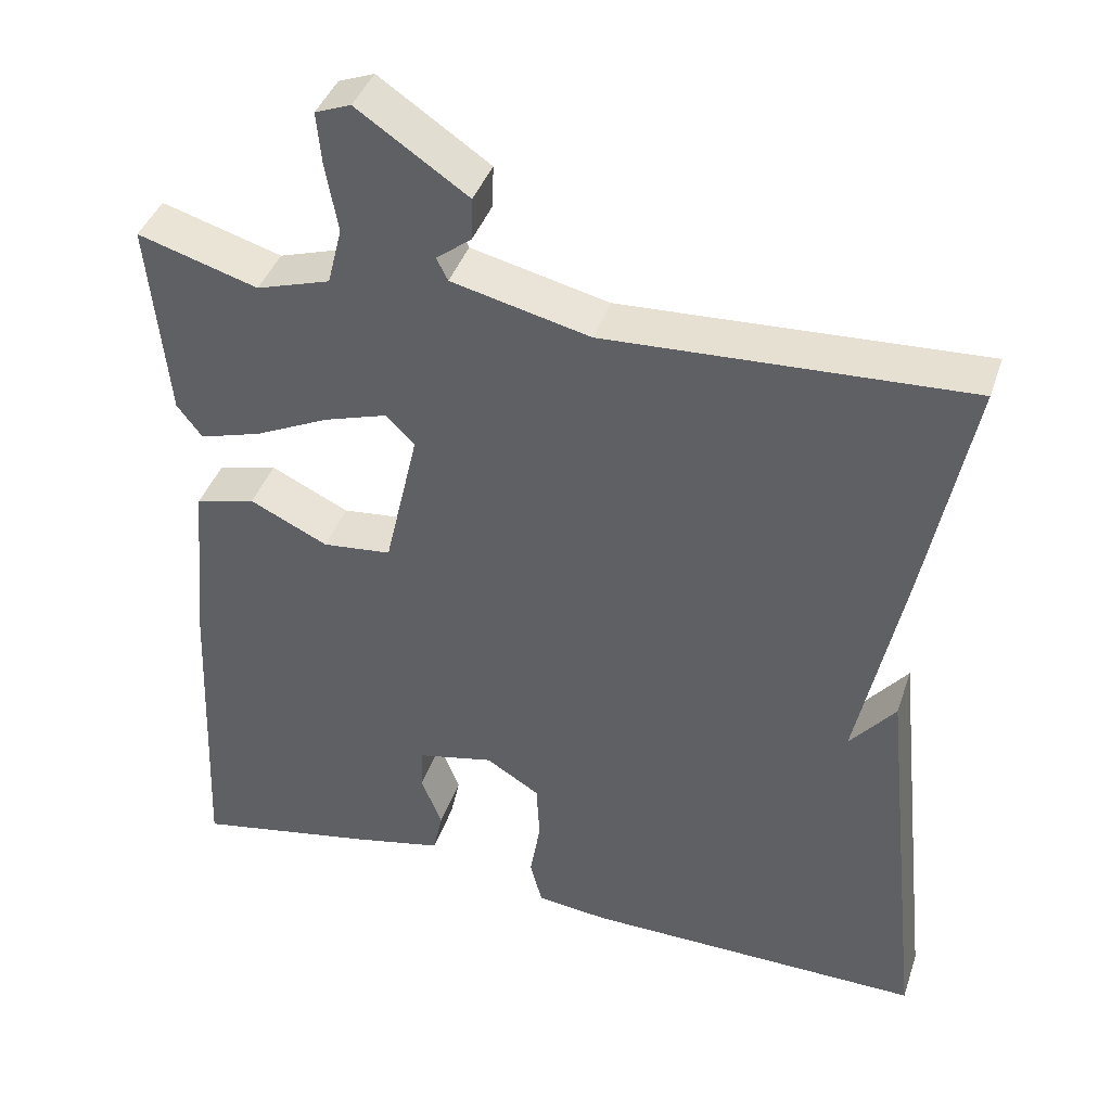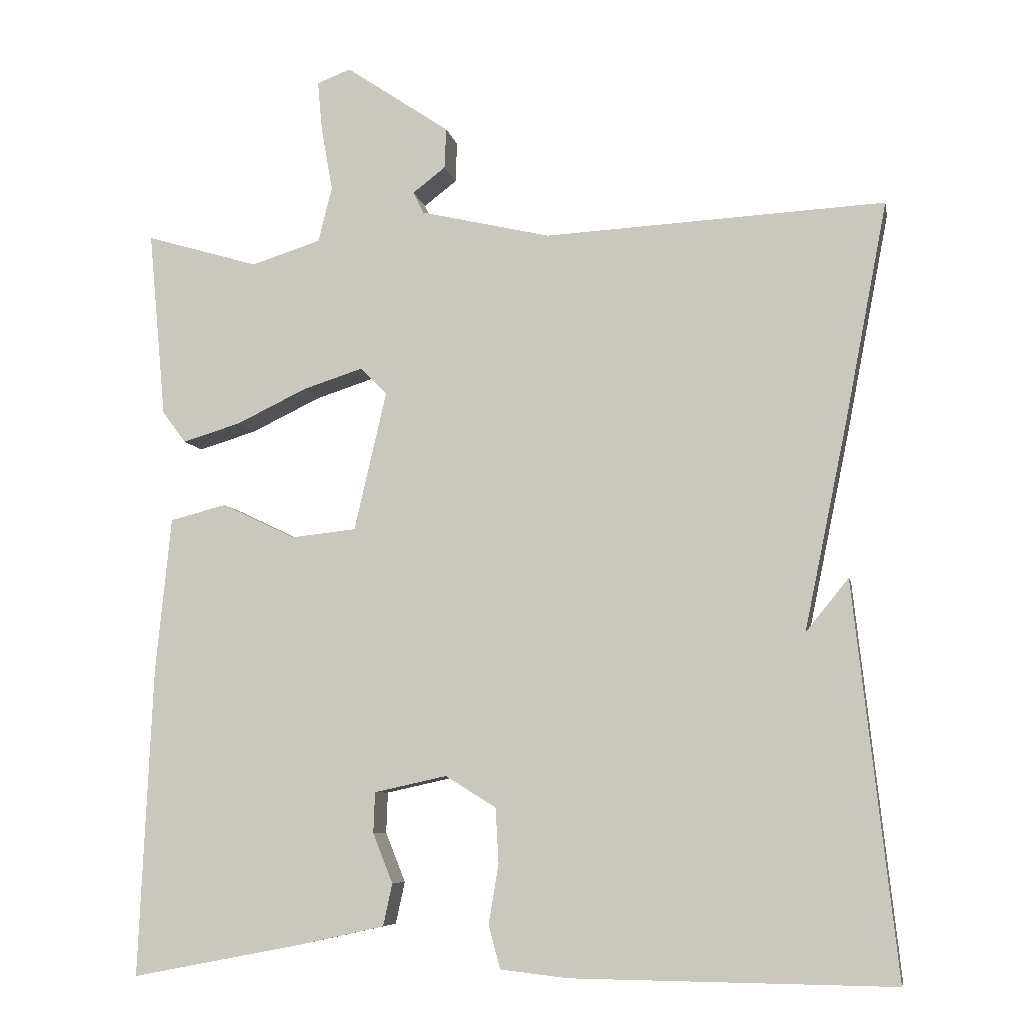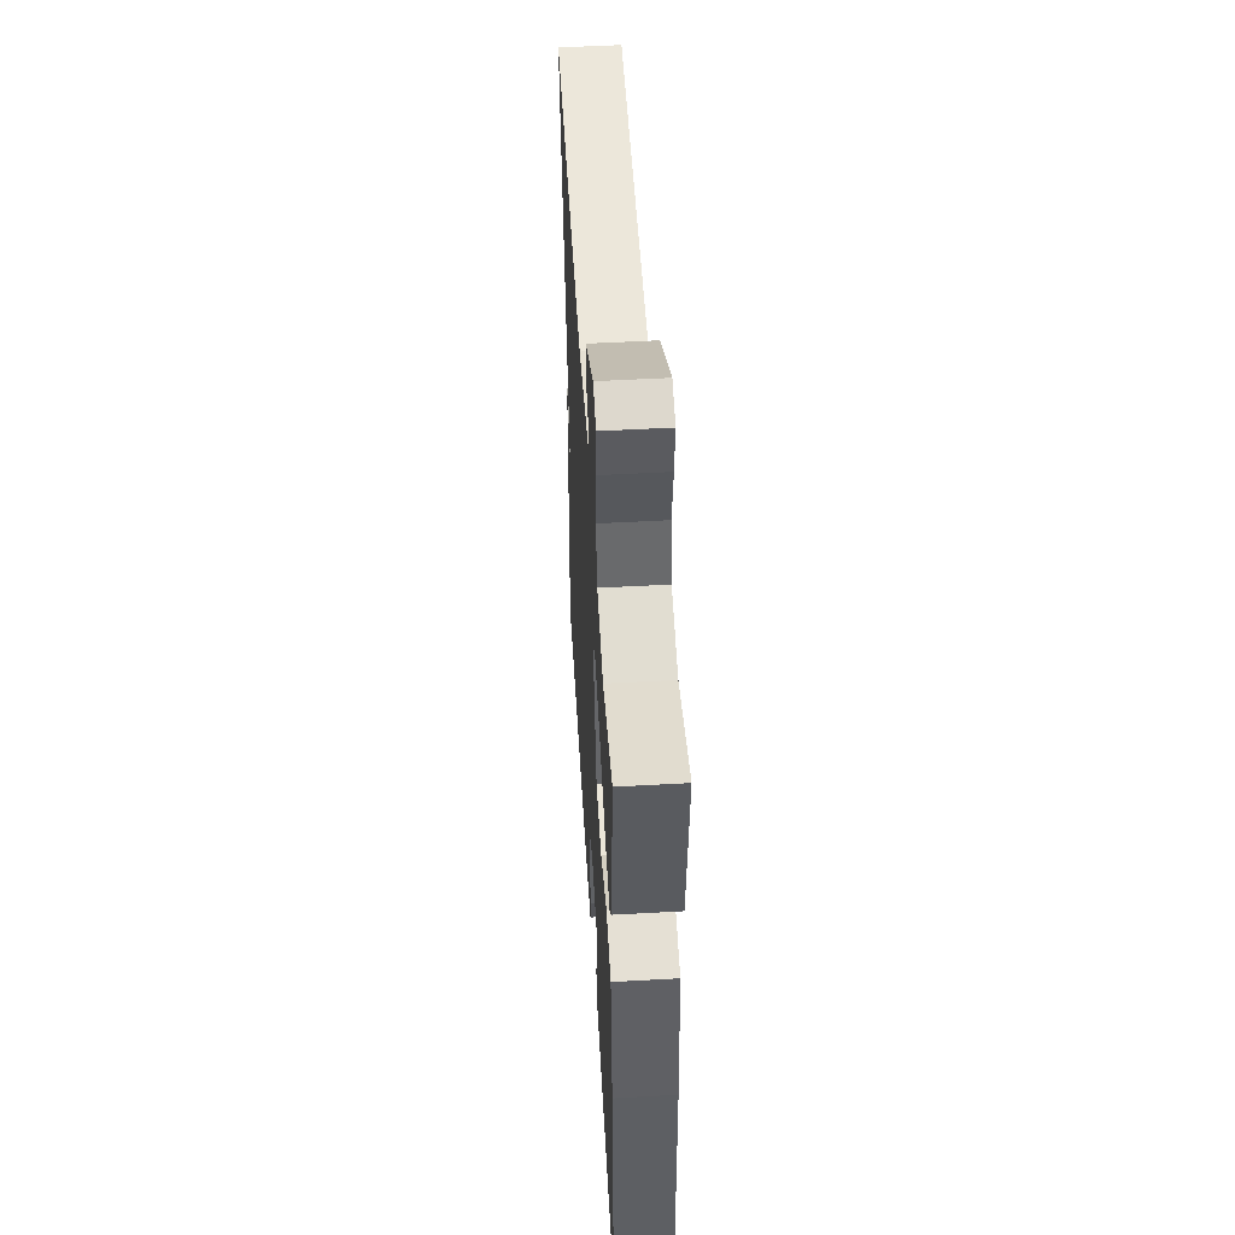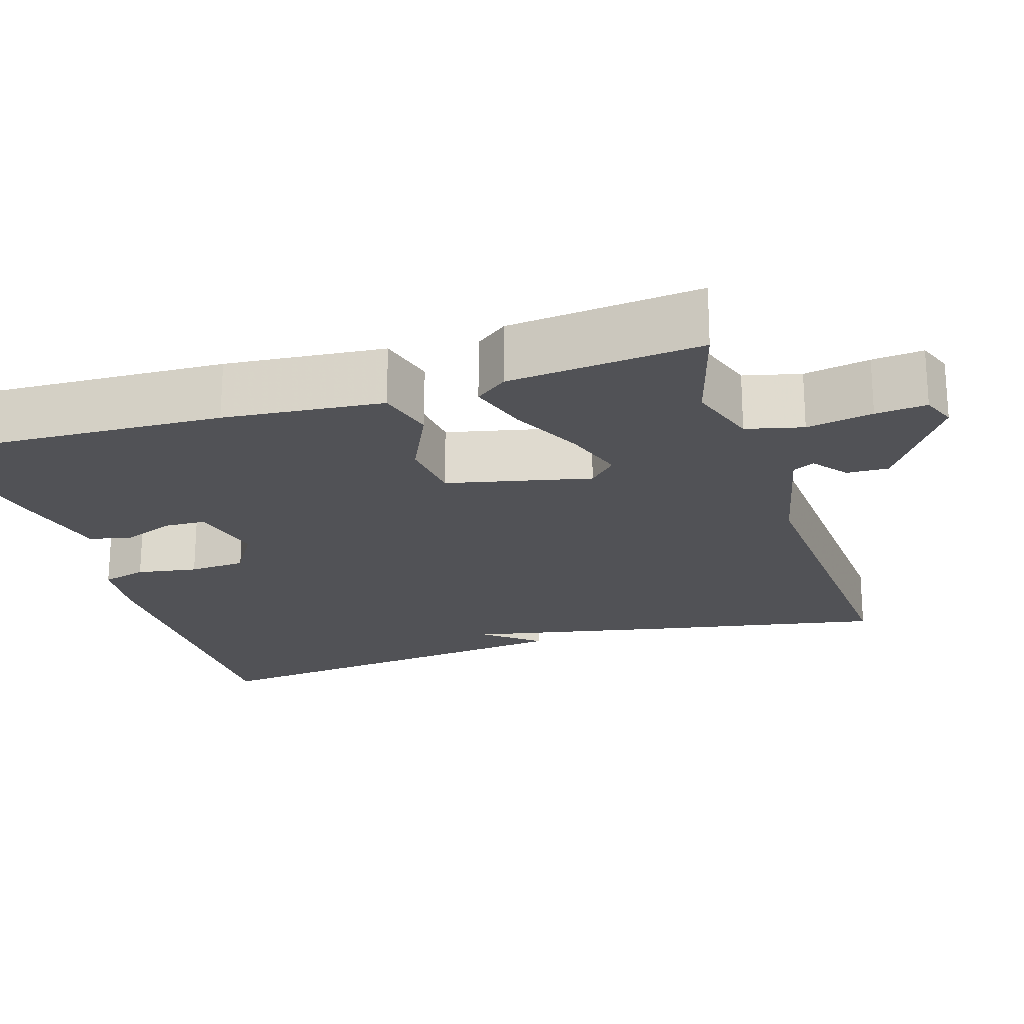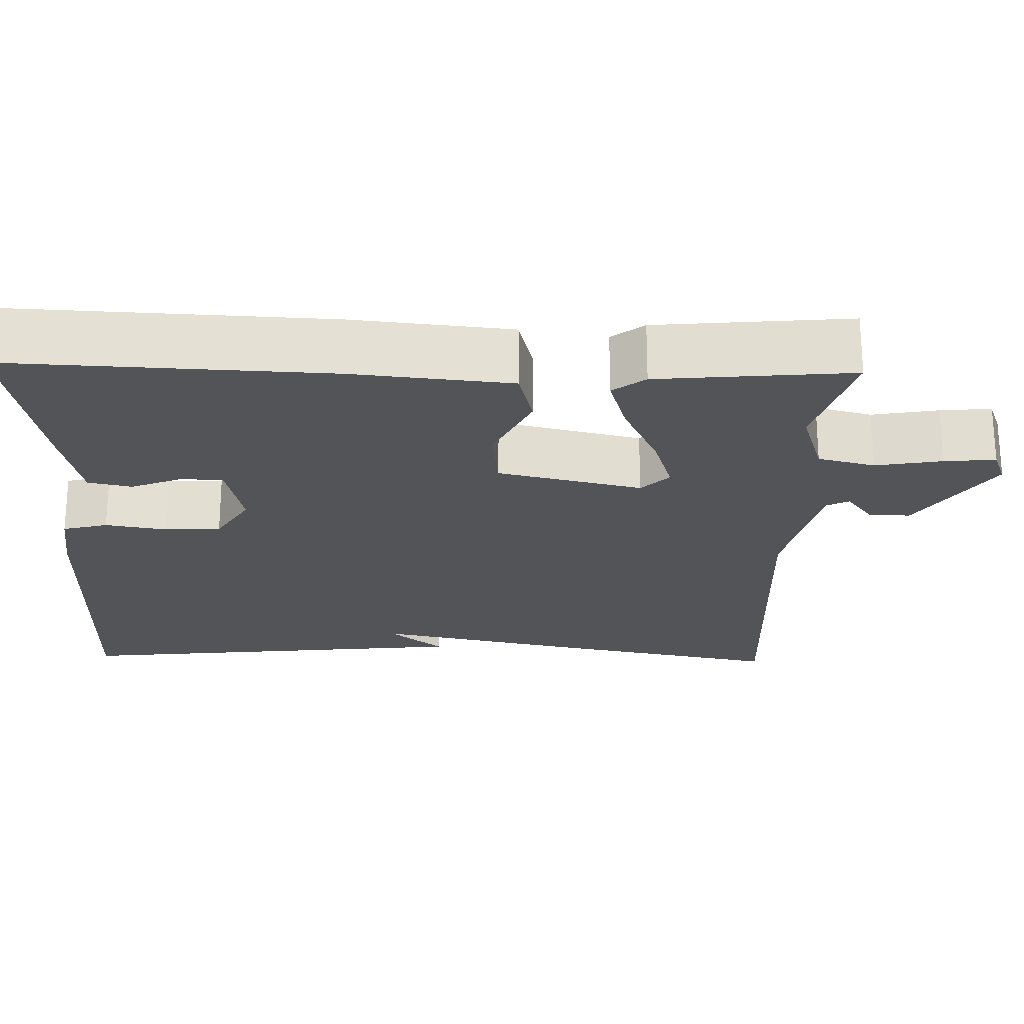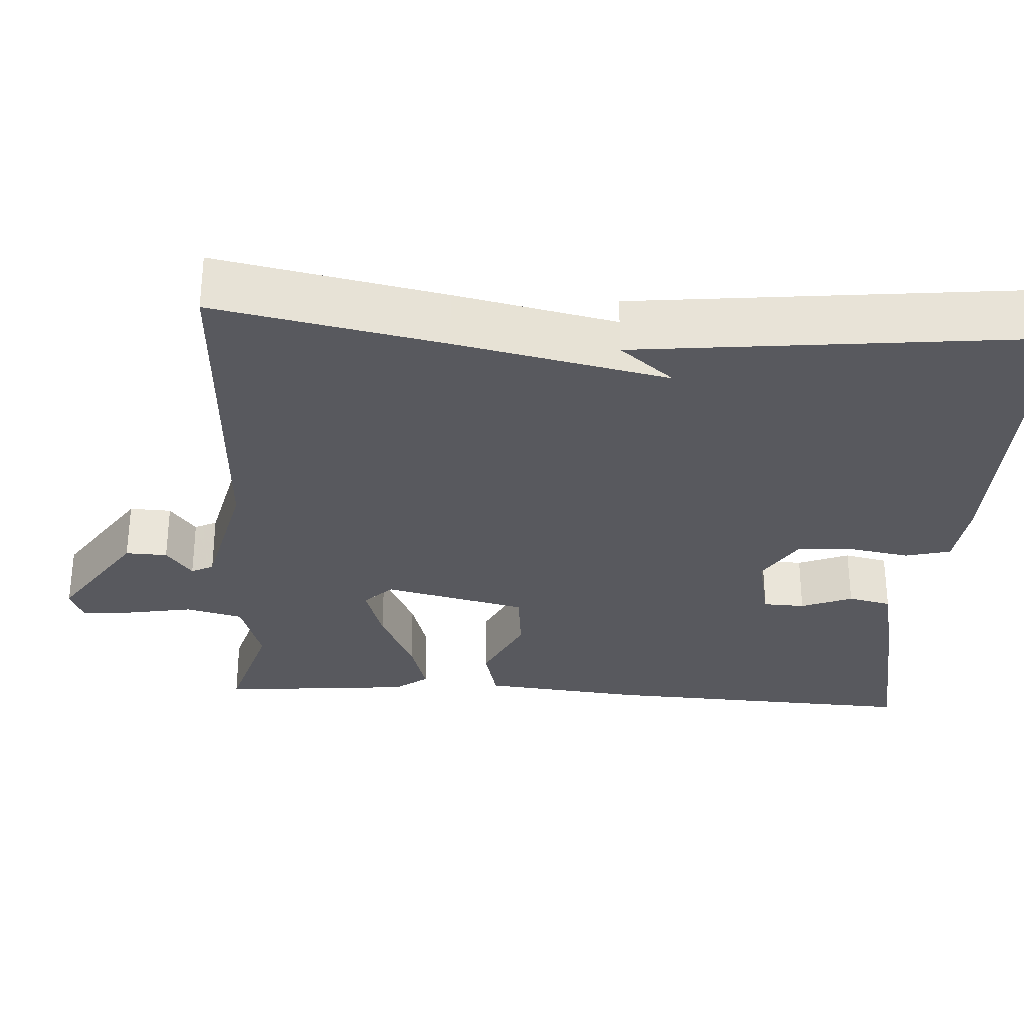
<metadata>
{"format":"obj","ext":"obj","renderer":"f3d","projection":"perspective","resolution":1024,"background":"white","views":[{"elev":40.9,"azim":18.1,"up":"+Z"},{"elev":-7.3,"azim":10.8,"up":"+Z"},{"elev":51.4,"azim":-93.5,"up":"+Z"},{"elev":-21.3,"azim":-72.2,"up":"+Y"},{"elev":-23.0,"azim":-91.5,"up":"+Y"},{"elev":-30.3,"azim":86.4,"up":"+Y"}]}
</metadata>
<code>
v 0.5 0.07 -0.5
v 0.079 0.07 -0.495
v -0.009 0.07 -0.485
v -0.024 0.07 -0.428
v -0.011 0.07 -0.351
v -0.015 0.07 -0.279
v -0.081 0.07 -0.238
v -0.176 0.07 -0.259
v -0.178 0.07 -0.312
v -0.152 0.07 -0.377
v -0.164 0.07 -0.432
v -0.277 0.07 -0.457
v -0.5 0.07 -0.5
v -0.482 0.07 -0.095
v -0.462 0.07 0.107
v -0.388 0.07 0.126
v -0.292 0.07 0.08
v -0.207 0.07 0.089
v -0.165 0.07 0.271
v -0.2 0.07 0.306
v -0.278 0.07 0.281
v -0.37 0.07 0.237
v -0.446 0.07 0.214
v -0.477 0.07 0.255
v -0.5 0.07 0.5
v -0.352 0.07 0.456
v -0.261 0.07 0.485
v -0.243 0.07 0.557
v -0.258 0.07 0.641
v -0.264 0.07 0.706
v -0.22 0.07 0.723
v -0.084 0.07 0.631
v -0.086 0.07 0.578
v -0.129 0.07 0.545
v -0.115 0.07 0.517
v 0.055 0.07 0.477
v 0.5 0.07 0.5
v 0.444 0.07 0.212
v 0.388 0.07 -0.057
v 0.444 0.07 0.012
v 0.5 0 -0.5
v 0.079 0 -0.495
v -0.009 0 -0.485
v -0.024 0 -0.428
v -0.011 0 -0.351
v -0.015 0 -0.279
v -0.081 0 -0.238
v -0.176 0 -0.259
v -0.178 0 -0.312
v -0.152 0 -0.377
v -0.164 0 -0.432
v -0.277 0 -0.457
v -0.5 0 -0.5
v -0.482 0 -0.095
v -0.462 0 0.107
v -0.388 0 0.126
v -0.292 0 0.08
v -0.207 0 0.089
v -0.165 0 0.271
v -0.2 0 0.306
v -0.278 0 0.281
v -0.37 0 0.237
v -0.446 0 0.214
v -0.477 0 0.255
v -0.5 0 0.5
v -0.352 0 0.456
v -0.261 0 0.485
v -0.243 0 0.557
v -0.258 0 0.641
v -0.264 0 0.706
v -0.22 0 0.723
v -0.084 0 0.631
v -0.086 0 0.578
v -0.129 0 0.545
v -0.115 0 0.517
v 0.055 0 0.477
v 0.5 0 0.5
v 0.444 0 0.212
v 0.388 0 -0.057
v 0.444 0 0.012
f 39 40 1 2
f 39 2 3
f 38 39 3
f 37 38 3
f 36 37 3
f 32 33 34
f 31 32 34
f 30 31 34
f 29 30 34
f 28 29 34
f 27 28 34 35
f 26 27 35 36
f 24 25 26
f 23 24 26
f 22 23 26
f 21 22 26
f 20 21 26 36
f 15 16 17
f 14 15 17
f 13 14 17
f 12 13 17
f 11 12 17
f 9 10 11
f 9 11 17
f 8 9 17 18
f 3 4 5
f 36 3 5
f 36 5 6
f 19 20 36
f 18 19 36
f 8 18 36
f 7 8 36
f 6 7 36
f 42 41 80 79
f 43 42 79
f 43 79 78
f 43 78 77
f 43 77 76
f 74 73 72
f 74 72 71
f 74 71 70
f 74 70 69
f 74 69 68
f 75 74 68 67
f 76 75 67 66
f 66 65 64
f 66 64 63
f 66 63 62
f 66 62 61
f 76 66 61 60
f 57 56 55
f 57 55 54
f 57 54 53
f 57 53 52
f 57 52 51
f 51 50 49
f 57 51 49
f 58 57 49 48
f 45 44 43
f 45 43 76
f 46 45 76
f 76 60 59
f 76 59 58
f 76 58 48
f 76 48 47
f 76 47 46
f 1 41 42 2
f 2 42 43 3
f 3 43 44 4
f 4 44 45 5
f 5 45 46 6
f 6 46 47 7
f 7 47 48 8
f 8 48 49 9
f 9 49 50 10
f 10 50 51 11
f 11 51 52 12
f 12 52 53 13
f 13 53 54 14
f 14 54 55 15
f 15 55 56 16
f 16 56 57 17
f 17 57 58 18
f 18 58 59 19
f 19 59 60 20
f 20 60 61 21
f 21 61 62 22
f 22 62 63 23
f 23 63 64 24
f 24 64 65 25
f 25 65 66 26
f 26 66 67 27
f 27 67 68 28
f 28 68 69 29
f 29 69 70 30
f 30 70 71 31
f 31 71 72 32
f 32 72 73 33
f 33 73 74 34
f 34 74 75 35
f 35 75 76 36
f 36 76 77 37
f 37 77 78 38
f 38 78 79 39
f 39 79 80 40
f 40 80 41 1

</code>
